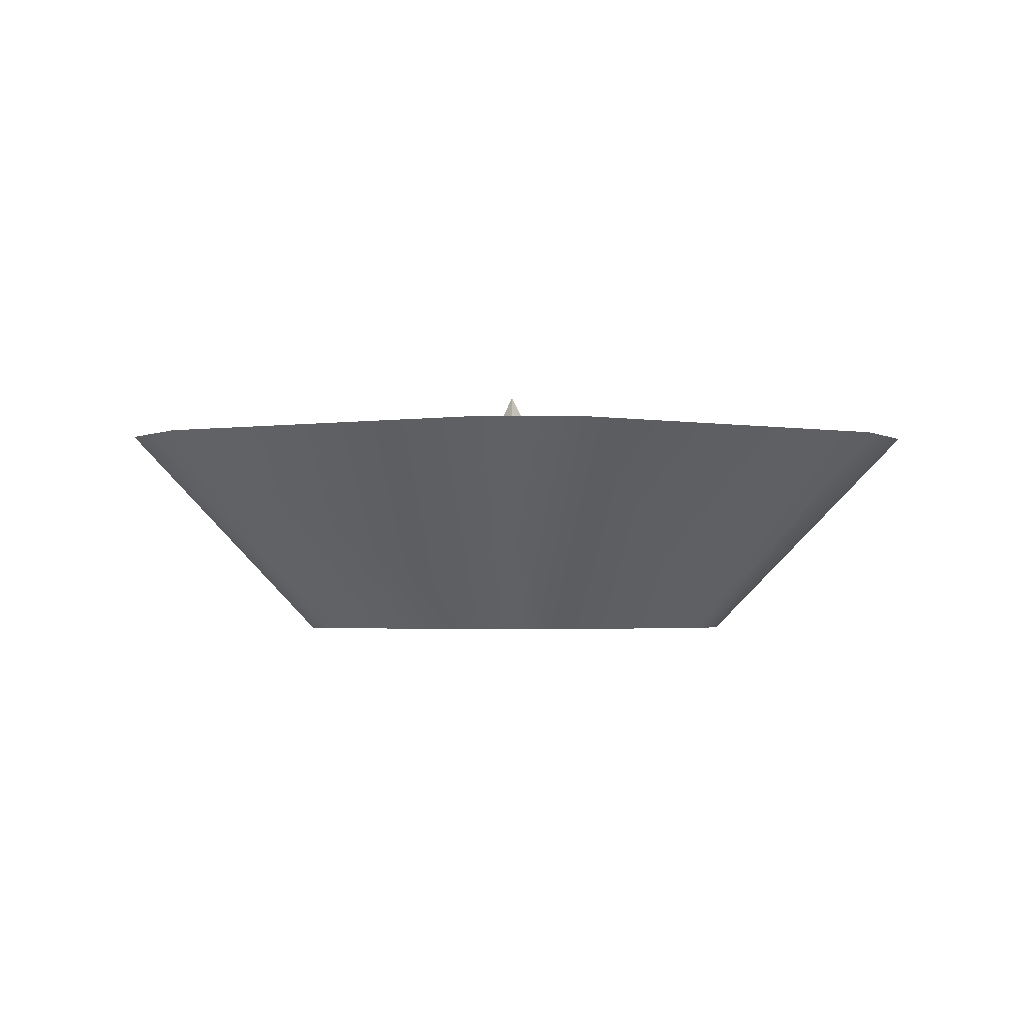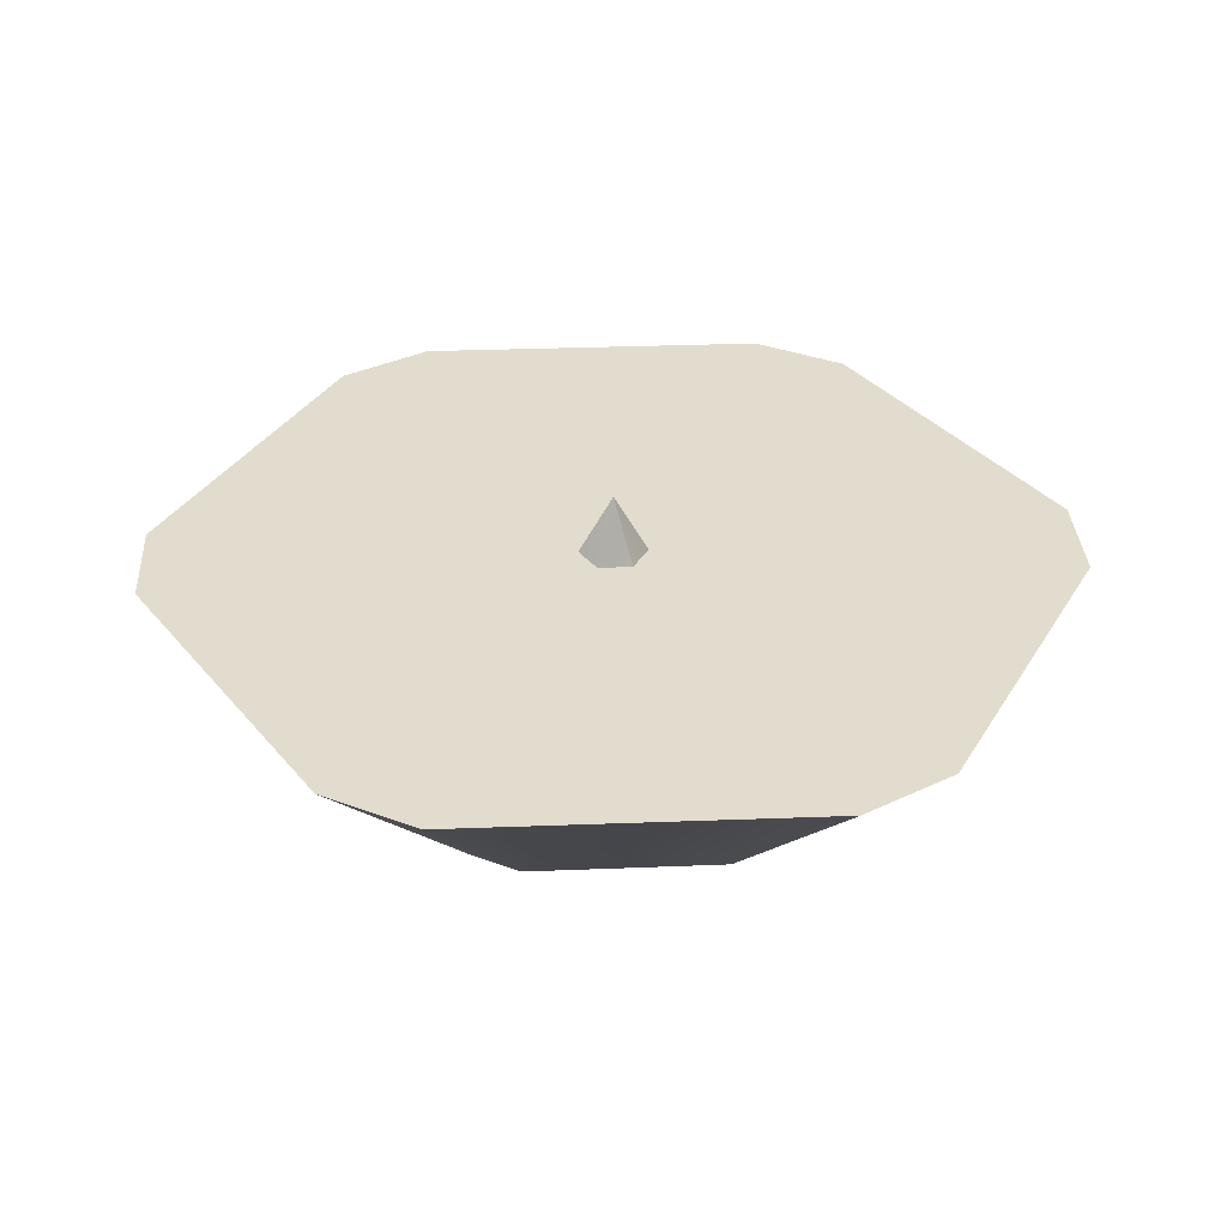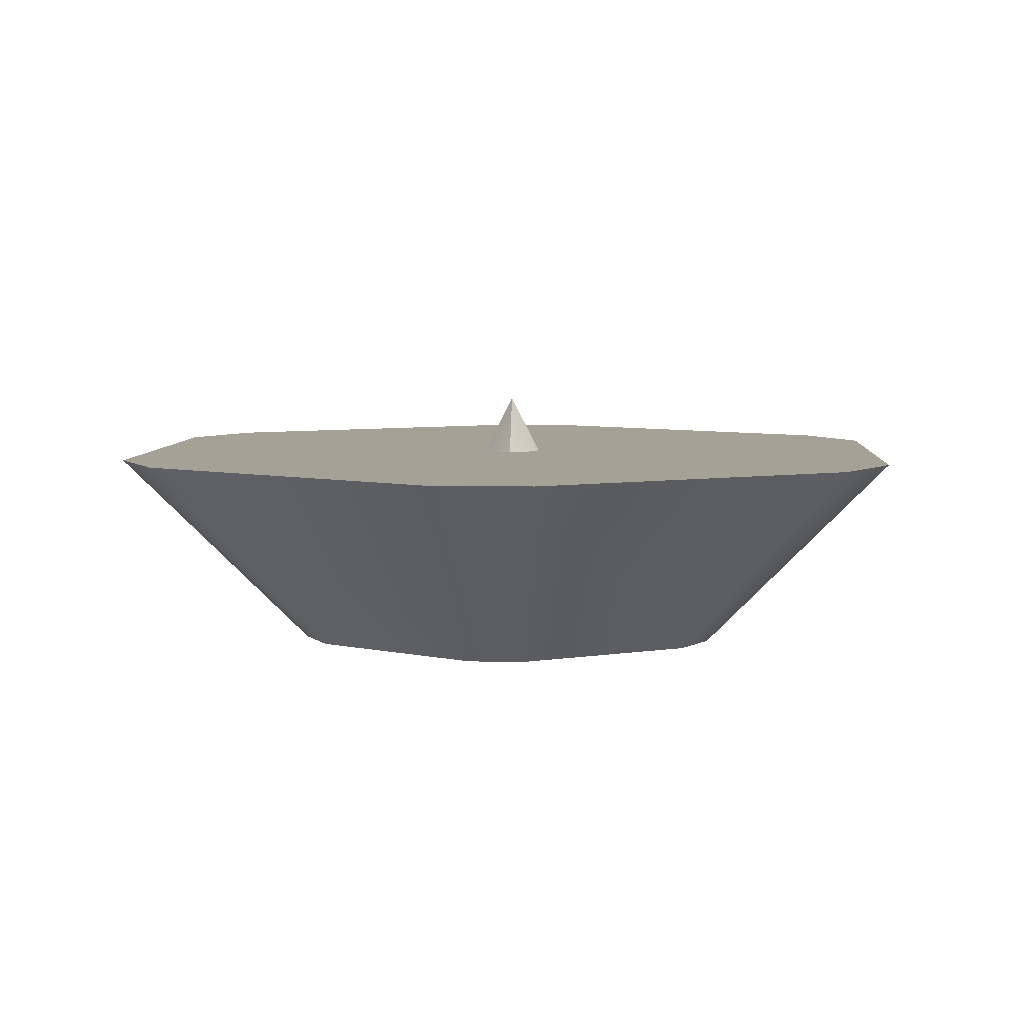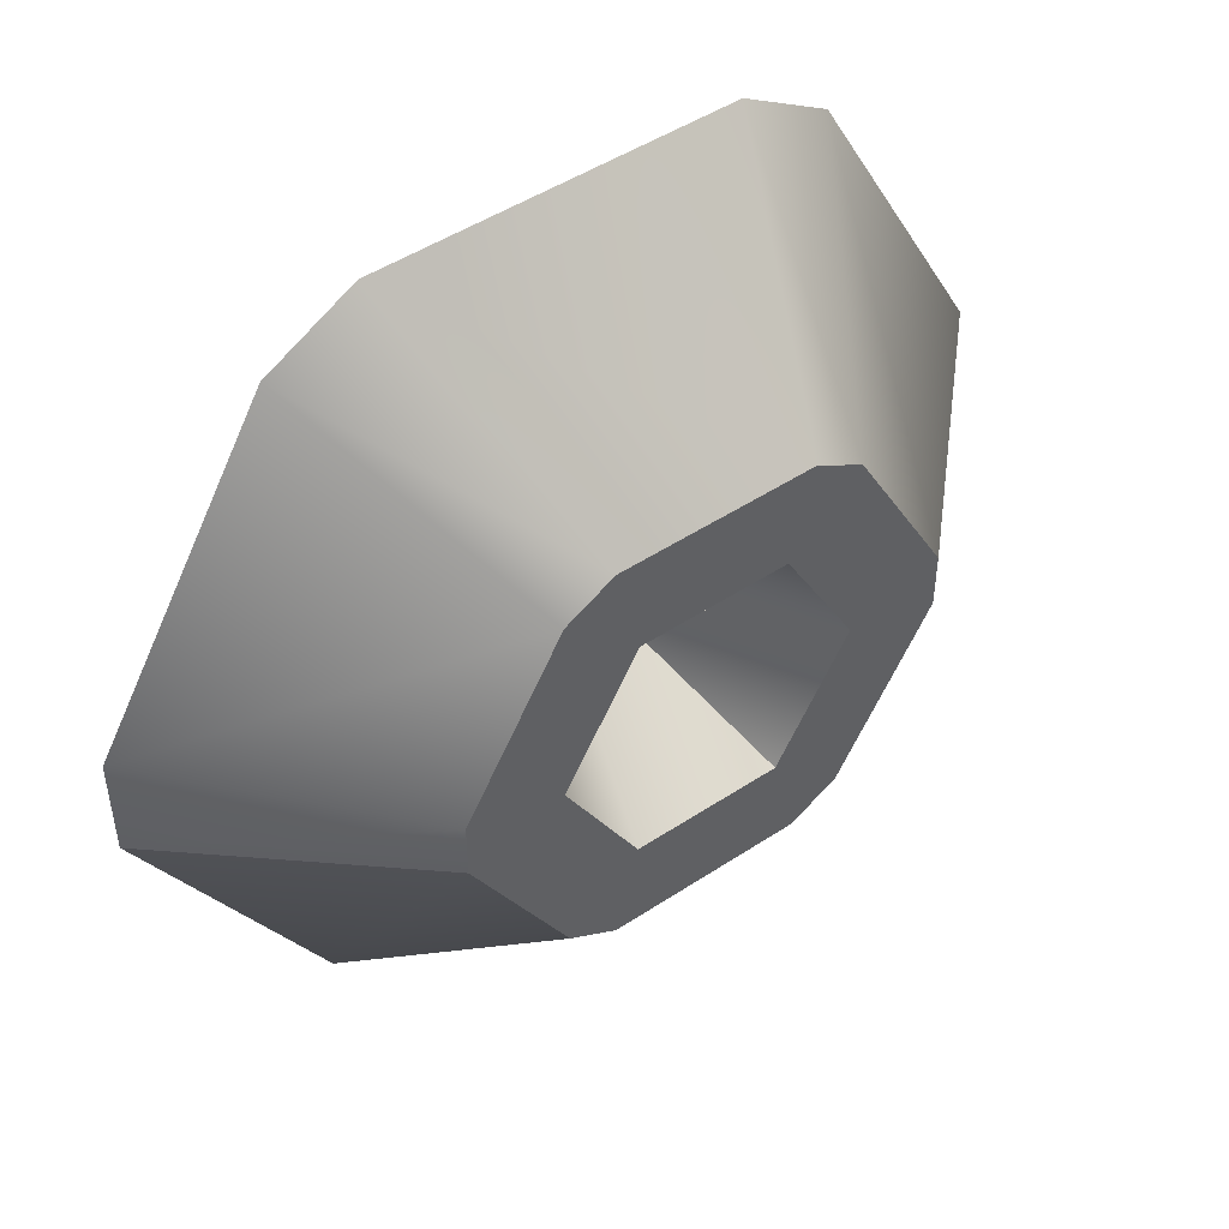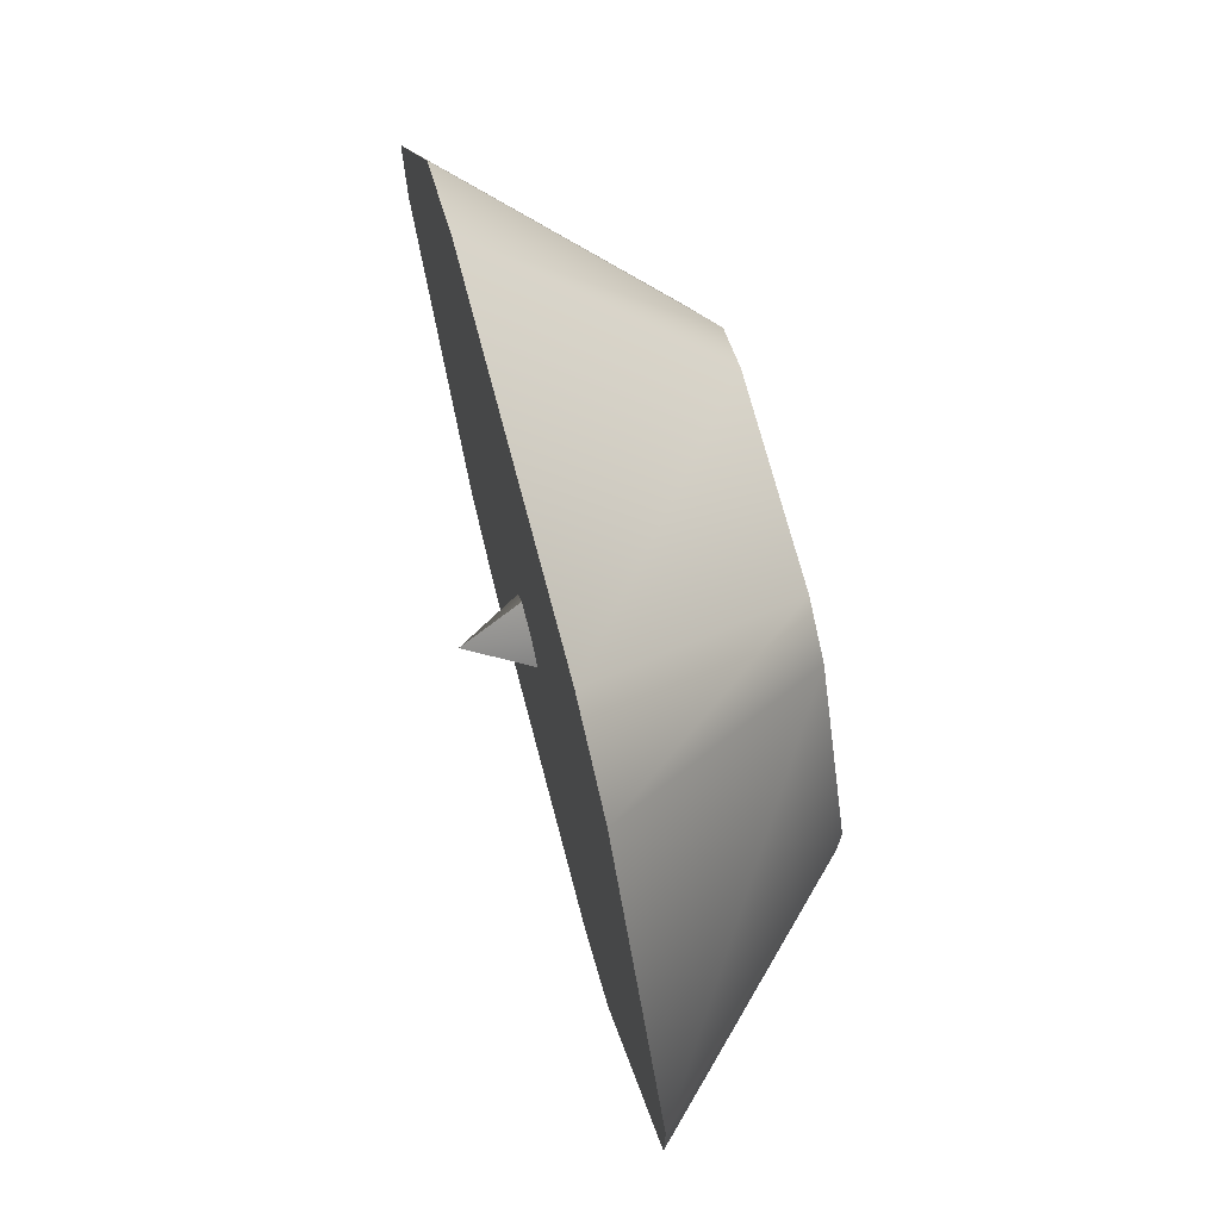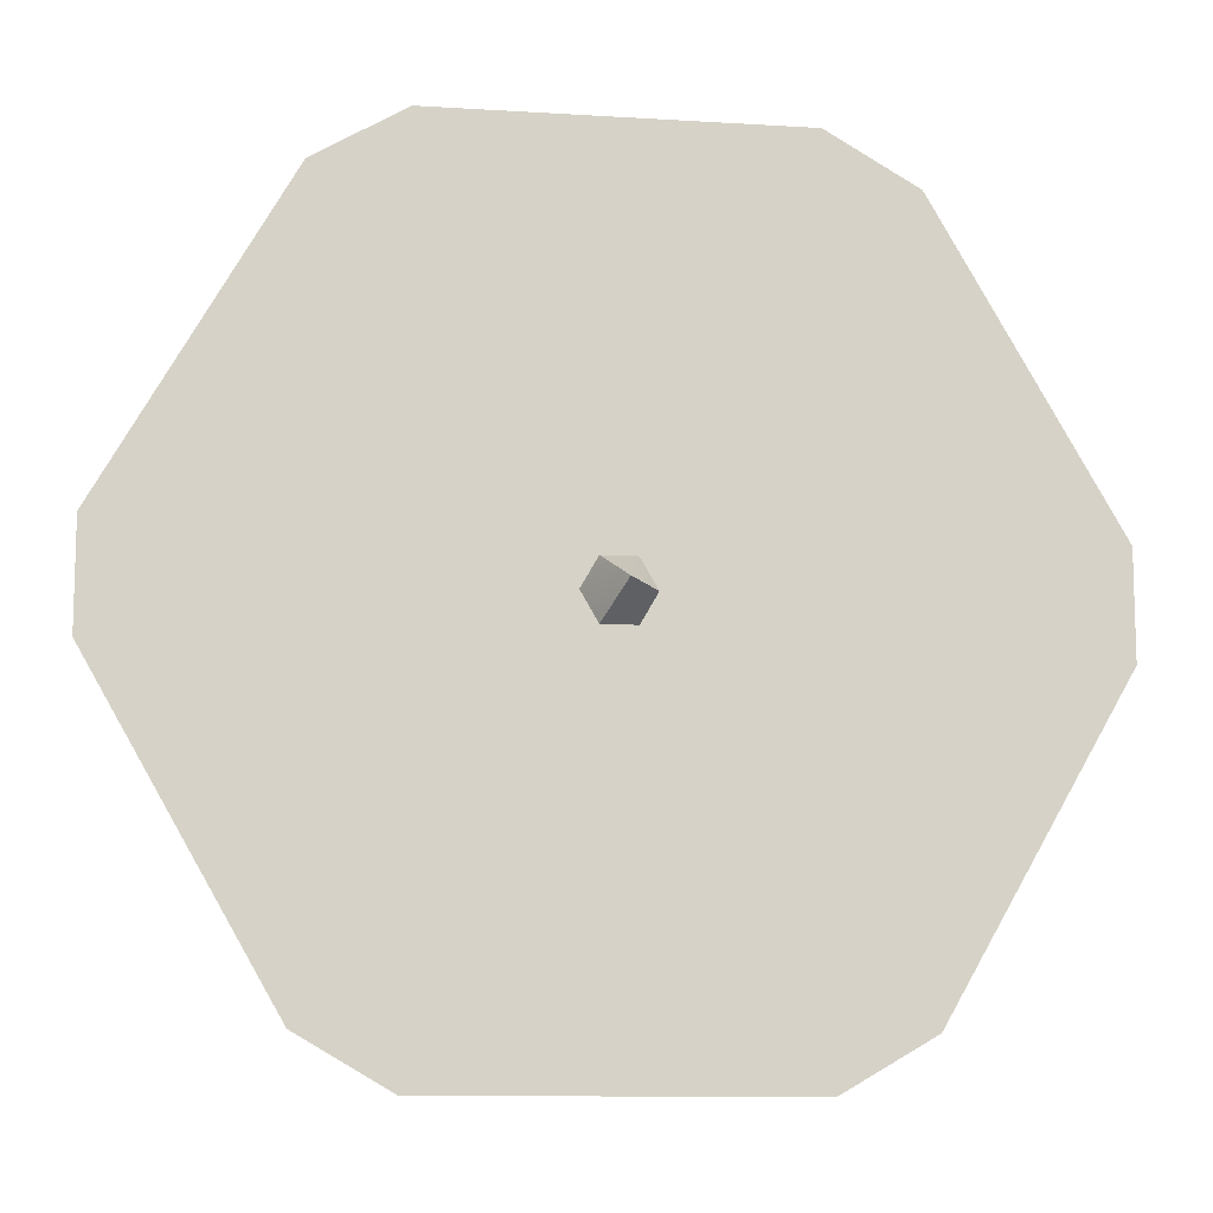
<metadata>
{"format":"obj","ext":"obj","renderer":"f3d","projection":"perspective","resolution":1024,"background":"white","views":[{"elev":-2.4,"azim":147.8,"up":"+Y"},{"elev":34.1,"azim":116.9,"up":"+Y"},{"elev":6.1,"azim":154.0,"up":"+Y"},{"elev":47.7,"azim":-36.7,"up":"+Z"},{"elev":72.2,"azim":-104.8,"up":"+Z"},{"elev":-11.1,"azim":171.4,"up":"+Z"}]}
</metadata>
<code>
o S_S__Dolphin_Main_Engine_Part_1
v -0.2673 -0.2501 0.6391
v 0.2432 -0.2501 0.3527
v 0.312 -0.2501 0.6391
v 0.4568 -0.2501 0.5555
v 0.464 -0.2501 -0.02983
v 0.7464 -0.2501 0.05378
v 0.7464 -0.2501 -0.1134
v 0.2432 -0.2501 -0.4124
v -0.1986 -0.2501 -0.4124
v 0.312 -0.2501 -0.6988
v -0.2673 -0.2501 -0.6988
v -0.4122 -0.2501 -0.6151
v 0.464 -0.2501 -0.02983
v 0.2432 -0.2501 -0.4124
v 0.7464 -0.2501 -0.1134
v 0.4568 -0.2501 -0.6151
v 0.312 -0.2501 -0.6988
v 1.348 0.3603 -0.1842
v 0.8179 0.3603 -1.11
v 0.5527 0.3603 1.205
v 0.5527 0.3603 -1.265
v 0.5527 0.3603 -1.265
v -0.5081 0.3603 -1.265
v 0.5527 0.3603 1.205
v -0.7732 0.3603 -1.11
v -0.7732 0.3603 -1.11
v -1.304 0.3603 -0.1842
v 0.5527 0.3603 1.205
v -1.304 0.3603 0.1245
v -1.304 0.3603 0.1245
v -0.7732 0.3603 1.051
v 0.5527 0.3603 1.205
v -0.5081 0.3603 1.205
v -0.4122 -0.2501 0.5555
v -0.1986 -0.2501 0.3527
v -0.2673 -0.2501 0.6391
v 0.2432 -0.2501 0.3527
v -0.4122 -0.2501 -0.6151
v -0.1986 -0.2501 -0.4124
v -0.7018 -0.2501 -0.1134
v -0.4194 -0.2501 -0.02983
v -0.7018 -0.2501 -0.1134
v -0.4194 -0.2501 -0.02983
v -0.7018 -0.2501 0.05378
v -0.1986 -0.2501 0.3527
v 0.8179 0.3603 1.051
v 1.348 0.3603 0.1245
v 0.5527 0.3603 1.205
v 1.348 0.3603 -0.1842
v -0.7018 -0.2501 0.05378
v -0.4122 -0.2501 0.5555
v -0.1986 -0.2501 0.3527
v -1.304 0.3603 -0.1842
v -0.7732 0.3603 -1.11
v -0.7018 -0.2501 -0.1134
v -0.4122 -0.2501 -0.6151
v -0.5081 0.3603 -1.265
v -0.2673 -0.2501 -0.6988
v 0.5527 0.3603 -1.265
v 0.312 -0.2501 -0.6988
v 0.8179 0.3603 -1.11
v 0.4568 -0.2501 -0.6151
v 1.348 0.3603 -0.1842
v 0.7464 -0.2501 -0.1134
v 1.348 0.3603 0.1245
v 0.7464 -0.2501 0.05378
v 0.8179 0.3603 1.051
v 0.4568 -0.2501 0.5555
v 0.5527 0.3603 1.205
v 0.312 -0.2501 0.6391
v -0.5081 0.3603 1.205
v -0.2673 -0.2501 0.6391
v -0.7732 0.3603 1.051
v -0.4122 -0.2501 0.5555
v -1.304 0.3603 0.1245
v -0.7018 -0.2501 0.05378
v -1.304 0.3603 -0.1842
v -0.7018 -0.2501 -0.1134
v 0.2432 -0.2501 -0.4124
v 0.02231 0.5399 -0.02983
v 0.464 -0.2501 -0.02983
v 0.2432 -0.2501 0.3527
v 0.2432 -0.2501 0.3527
v 0.02231 0.5399 -0.02983
v -0.1986 -0.2501 0.3527
v -0.4194 -0.2501 -0.02983
v -0.4194 -0.2501 -0.02983
v 0.02231 0.5399 -0.02983
v -0.1986 -0.2501 -0.4124
v 0.2432 -0.2501 -0.4124
f 1 2 3
f 3 2 4
f 2 5 4
f 4 5 6
f 5 7 6
f 8 9 10
f 10 9 11
f 9 12 11
f 13 14 15
f 15 14 16
f 14 17 16
f 18 19 20
f 20 19 21
f 22 23 24
f 24 23 25
f 26 27 28
f 28 27 29
f 30 31 32
f 32 31 33
f 34 35 36
f 36 35 37
f 38 39 40
f 40 39 41
f 42 43 44
f 44 43 45
f 46 47 48
f 48 47 49
f 50 51 52
f 53 54 55
f 55 54 56
f 54 57 56
f 56 57 58
f 57 59 58
f 58 59 60
f 59 61 60
f 60 61 62
f 61 63 62
f 62 63 64
f 63 65 64
f 64 65 66
f 65 67 66
f 66 67 68
f 67 69 68
f 68 69 70
f 69 71 70
f 70 71 72
f 71 73 72
f 72 73 74
f 73 75 74
f 74 75 76
f 75 77 76
f 76 77 78
f 79 80 81
f 80 82 81
f 83 84 85
f 84 86 85
f 87 88 89
f 88 90 89

</code>
